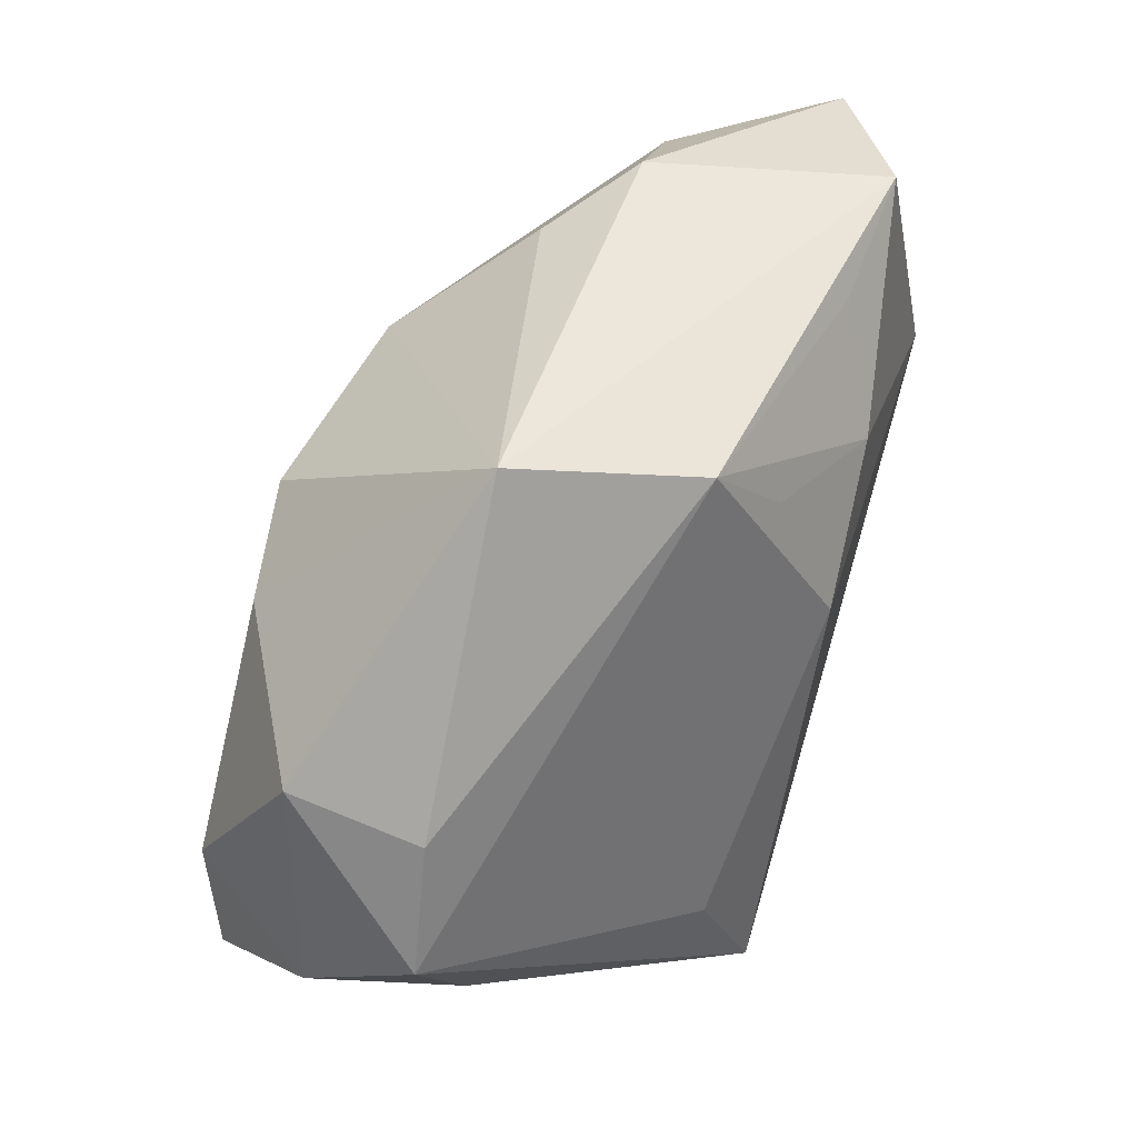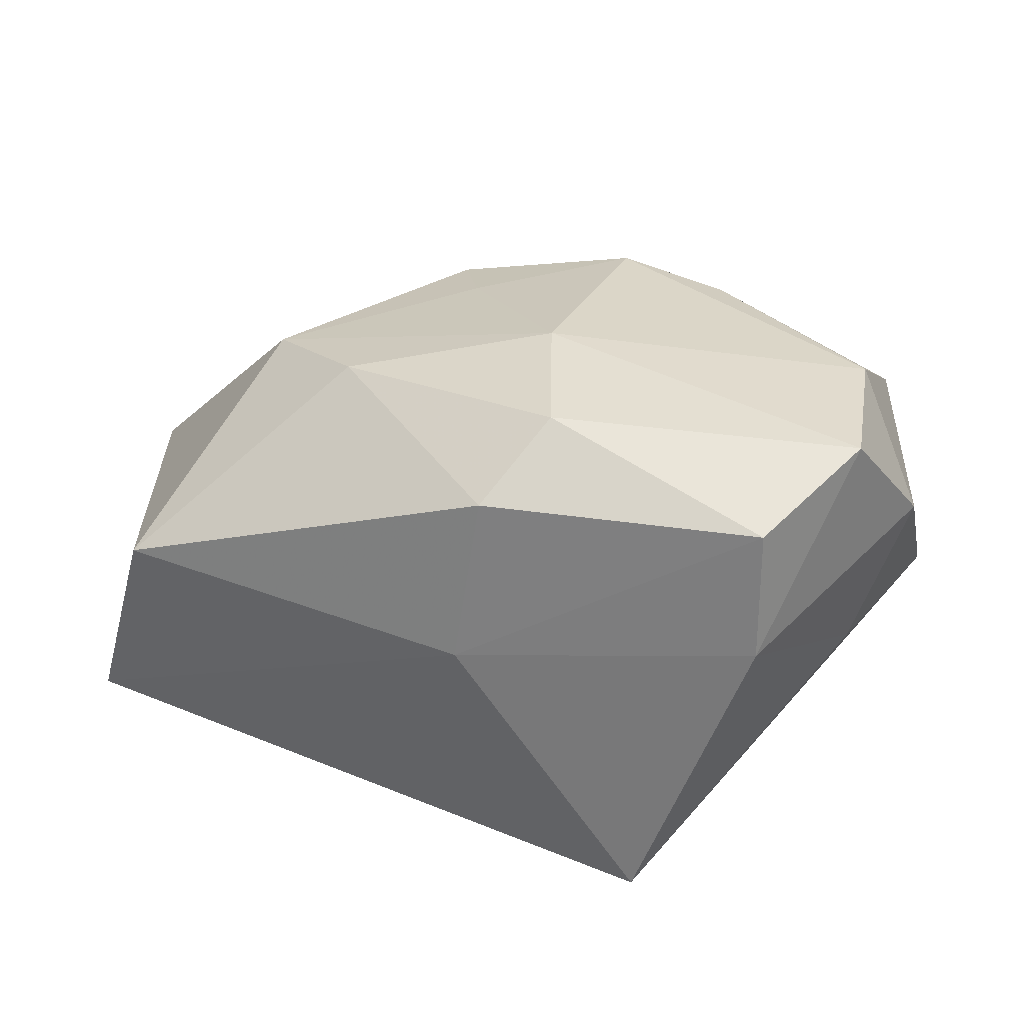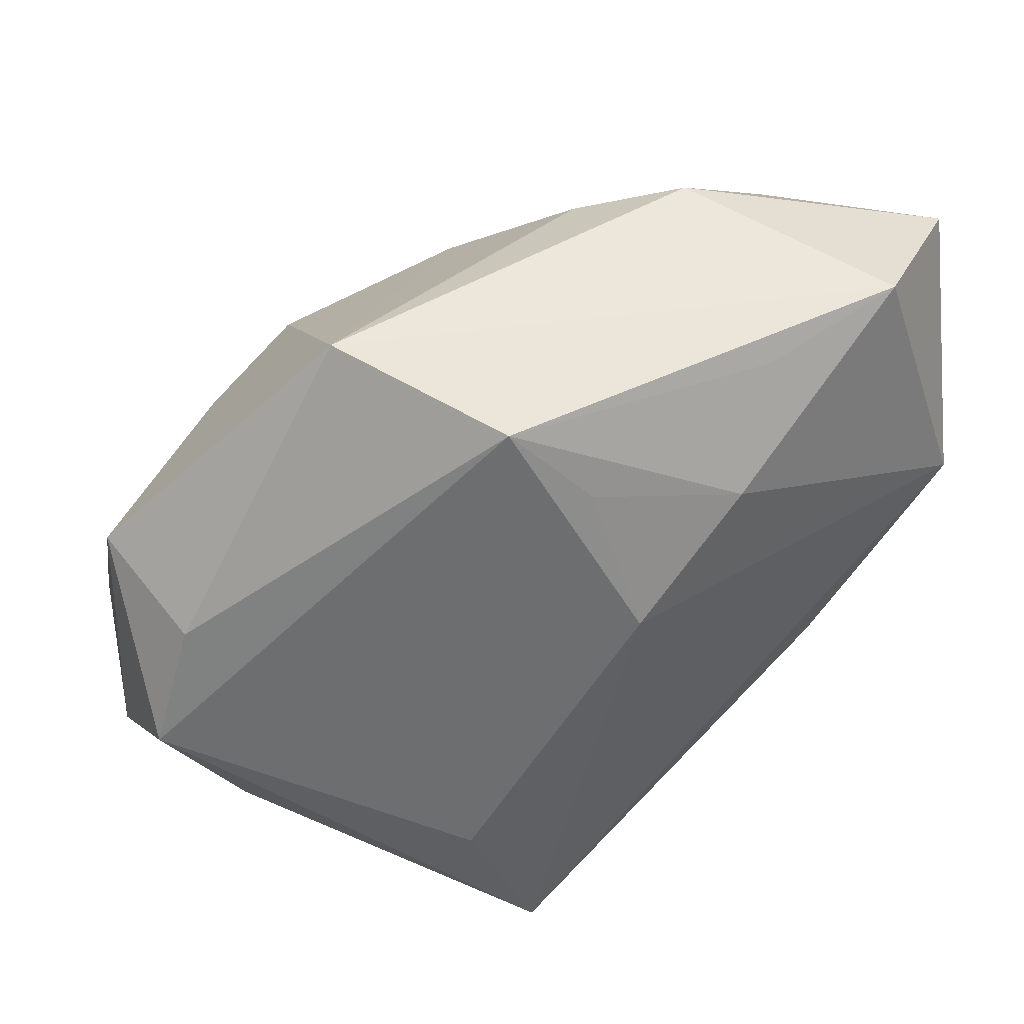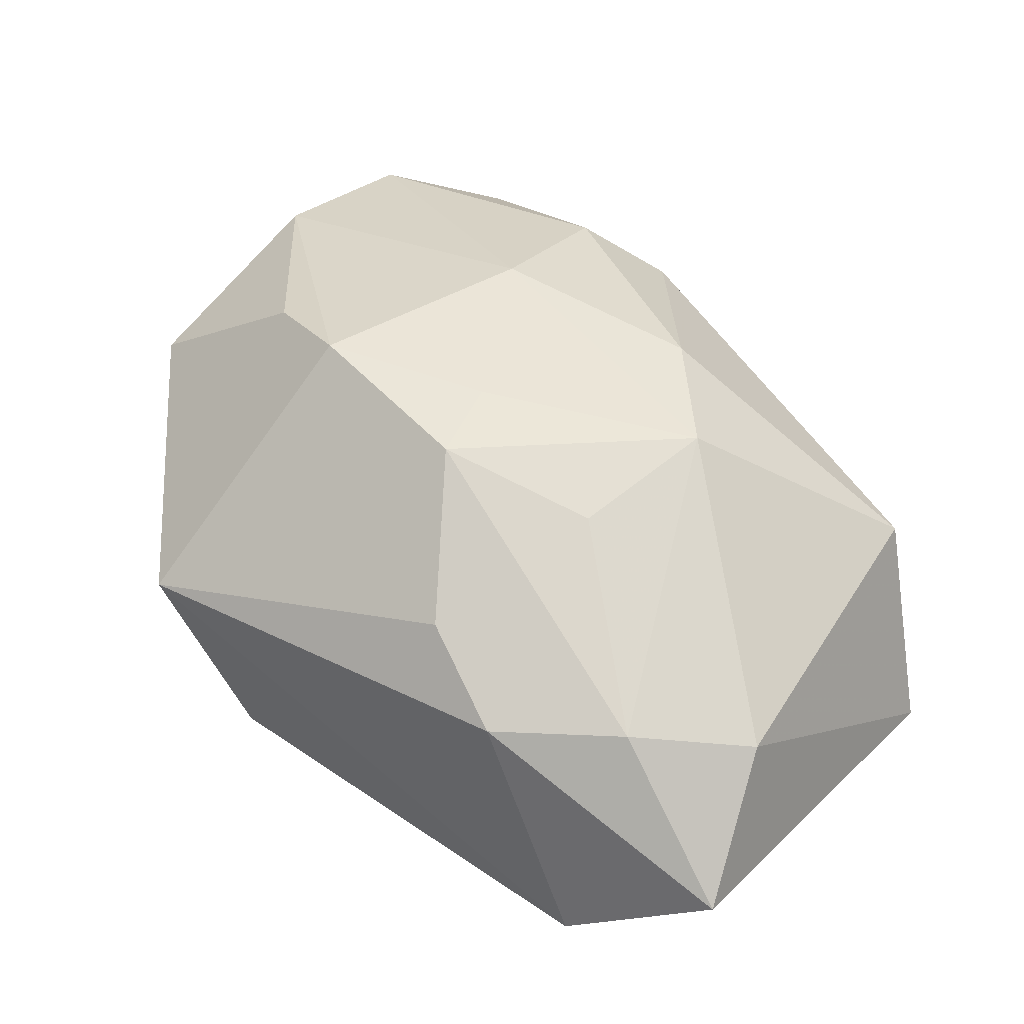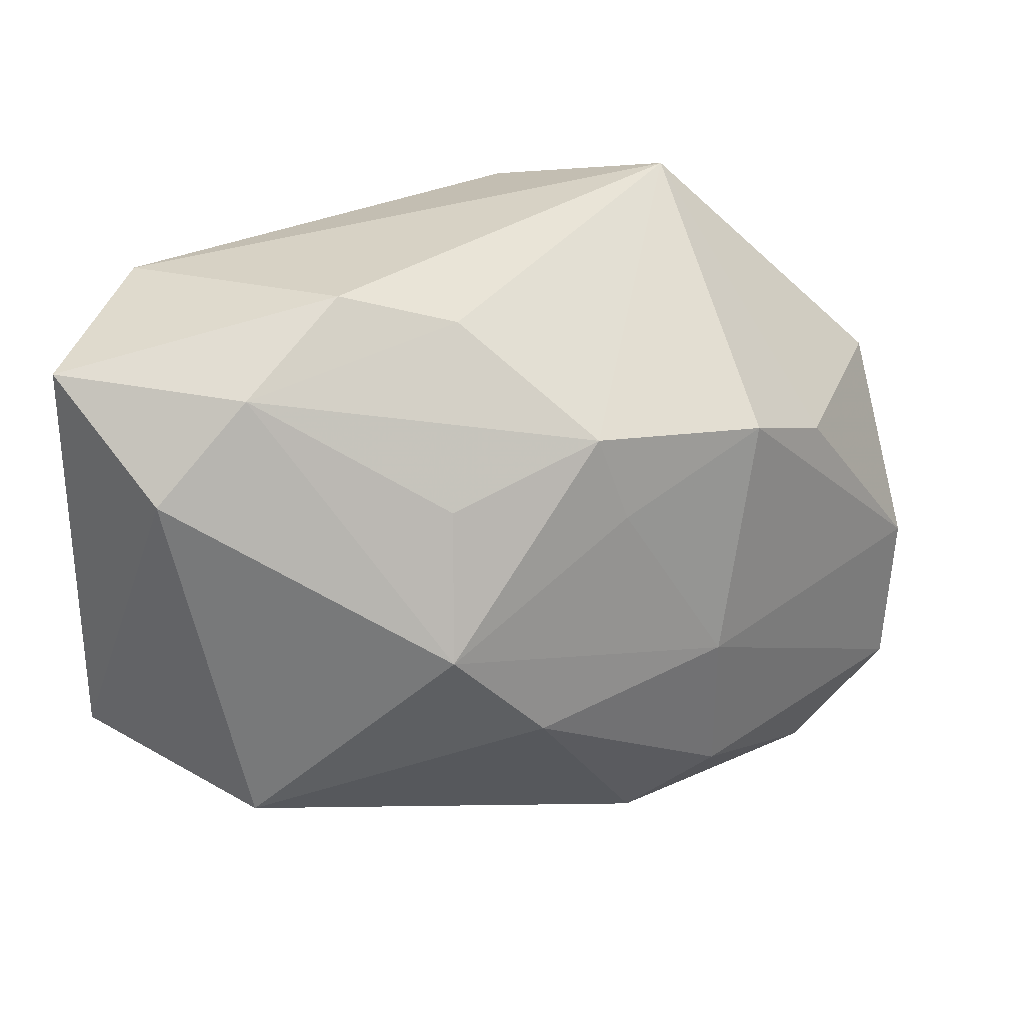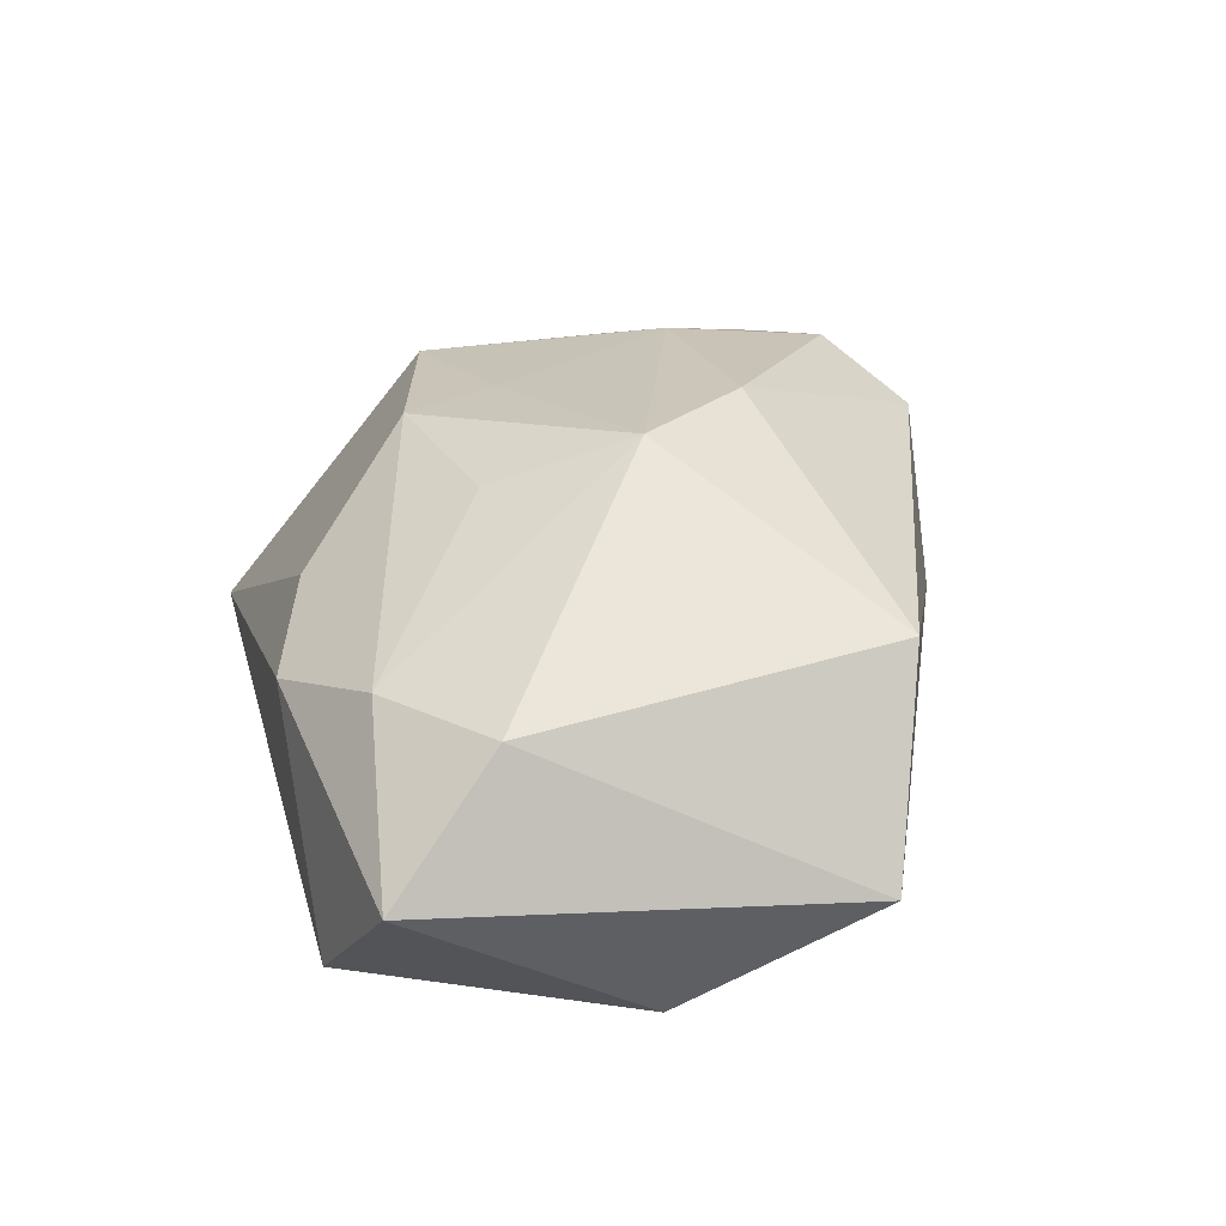
<metadata>
{"format":"obj","ext":"obj","renderer":"f3d","projection":"perspective","resolution":1024,"background":"white","views":[{"elev":46.8,"azim":106.3,"up":"+Y"},{"elev":33.2,"azim":4.9,"up":"+Z"},{"elev":43.4,"azim":141.9,"up":"+Y"},{"elev":31.1,"azim":-143.5,"up":"+Z"},{"elev":32.8,"azim":-42.9,"up":"+Y"},{"elev":9.4,"azim":-102.4,"up":"+Z"}]}
</metadata>
<code>
v -0.03539 0.0153 -0.001066
v 0.03818 -0.005349 0.001765
v -0.02756 0.02269 0.0009255
v 0.02293 -0.02762 0.01782
v 0.03437 0.005137 0.001804
v -0.01752 0.02813 0.000274
v -0.02064 0.002554 0.01712
v 6.441e-05 -0.02384 0.01713
v -0.003427 0.01003 0.01932
v 0.01037 0.01381 0.02116
v 0.03634 -0.0126 0.01177
v 0.03065 -0.01928 0.02138
v 0.0193 0.009863 0.02024
v -0.001988 -0.02497 0.002716
v 0.01366 -0.0286 -0.01851
v 0.01826 -0.01734 -0.01557
v 0.005464 -0.0182 0.02236
v 0.03172 -0.005803 0.02119
v 0.004609 -0.00513 0.02309
v 0.01887 0.02877 0.0007389
v -0.005812 0.01476 -0.02121
v -0.01032 0.02562 0.006444
v -0.02406 0.02593 -0.01877
v 0.03522 0.009115 0.01189
v -0.005141 0.01729 0.01753
v 0.0121 0.02527 -0.01319
v -0.01715 0.01361 0.01328
v 0.03145 -0.01588 0.0002894
v -0.03152 0.003622 -0.02121
v -0.03202 -0.01392 0.004151
v -0.01836 -0.01091 -0.0191
v 0.023 -0.0286 0.006908
v -0.0131 -0.006509 0.01967
v 0.006497 0.01836 -0.01693
v 0.004697 0.006212 -0.02121
v -0.01114 0.02367 -0.01781
v -0.03674 0.02332 -0.01205
v -0.03674 -0.01134 -0.01284
f 37 38 1
f 20 23 6
f 6 23 37
f 26 23 20
f 29 38 37
f 37 23 29
f 29 31 38
f 33 19 7
f 30 8 33
f 33 7 30
f 30 1 38
f 30 7 1
f 22 25 20
f 20 6 22
f 37 1 3
f 3 6 37
f 1 7 3
f 25 22 3
f 3 22 6
f 12 19 17
f 33 8 17
f 17 19 33
f 20 25 10
f 10 13 20
f 34 26 35
f 15 29 35
f 31 29 15
f 38 31 15
f 35 29 21
f 21 29 23
f 21 34 35
f 26 34 21
f 27 7 25
f 25 3 27
f 27 3 7
f 9 7 19
f 19 10 9
f 25 7 9
f 9 10 25
f 5 26 20
f 2 26 5
f 2 5 24
f 24 5 20
f 20 13 24
f 13 10 18
f 18 24 13
f 18 19 12
f 18 10 19
f 16 15 35
f 2 15 16
f 35 26 16
f 16 26 2
f 14 30 38
f 38 15 14
f 8 30 14
f 15 32 14
f 23 26 36
f 36 21 23
f 26 21 36
f 2 24 11
f 24 18 11
f 11 18 12
f 12 32 11
f 28 15 2
f 28 32 15
f 2 11 28
f 28 11 32
f 4 32 12
f 12 17 4
f 4 17 8
f 8 14 4
f 4 14 32

</code>
